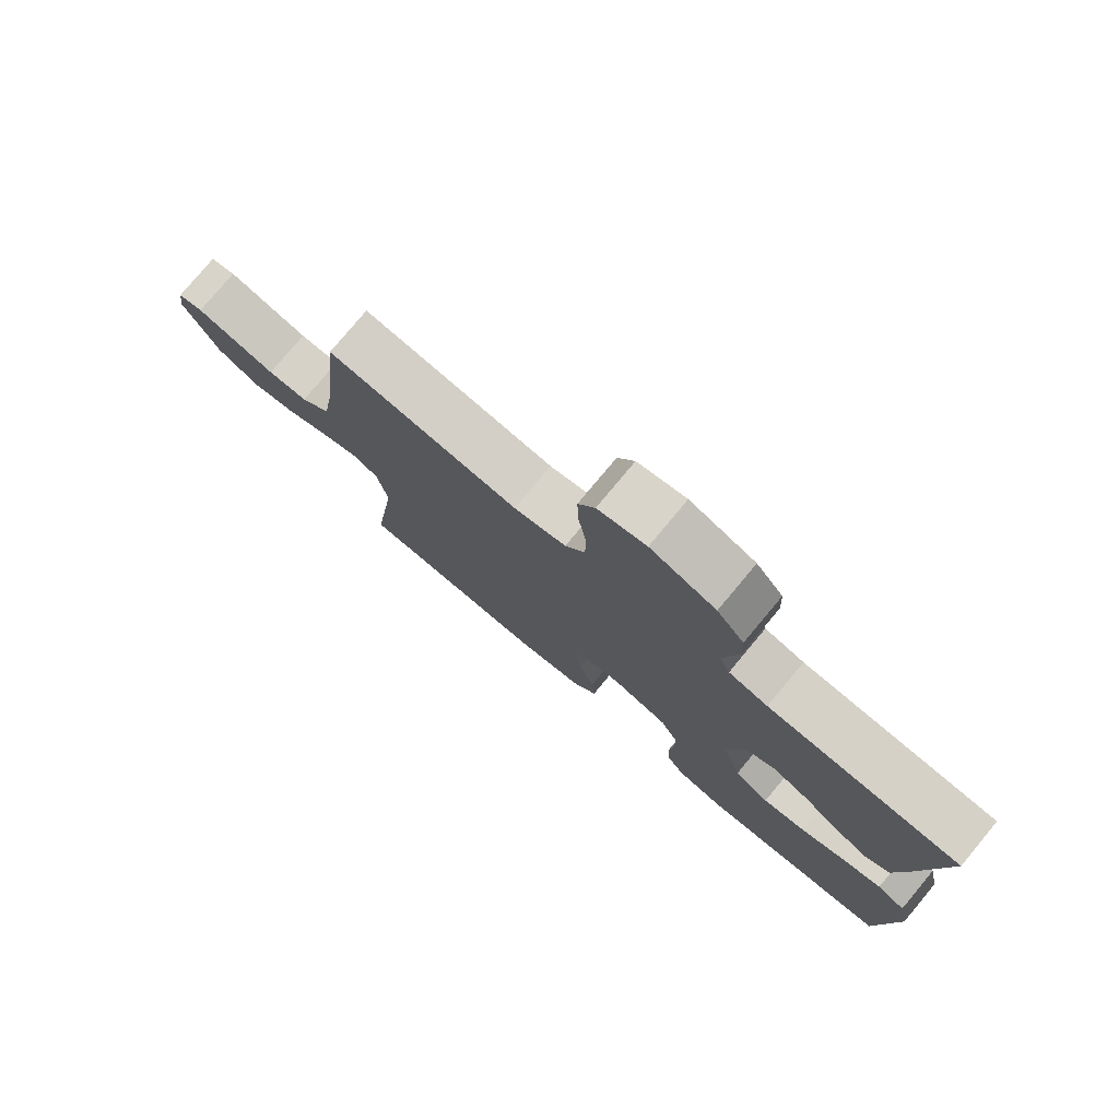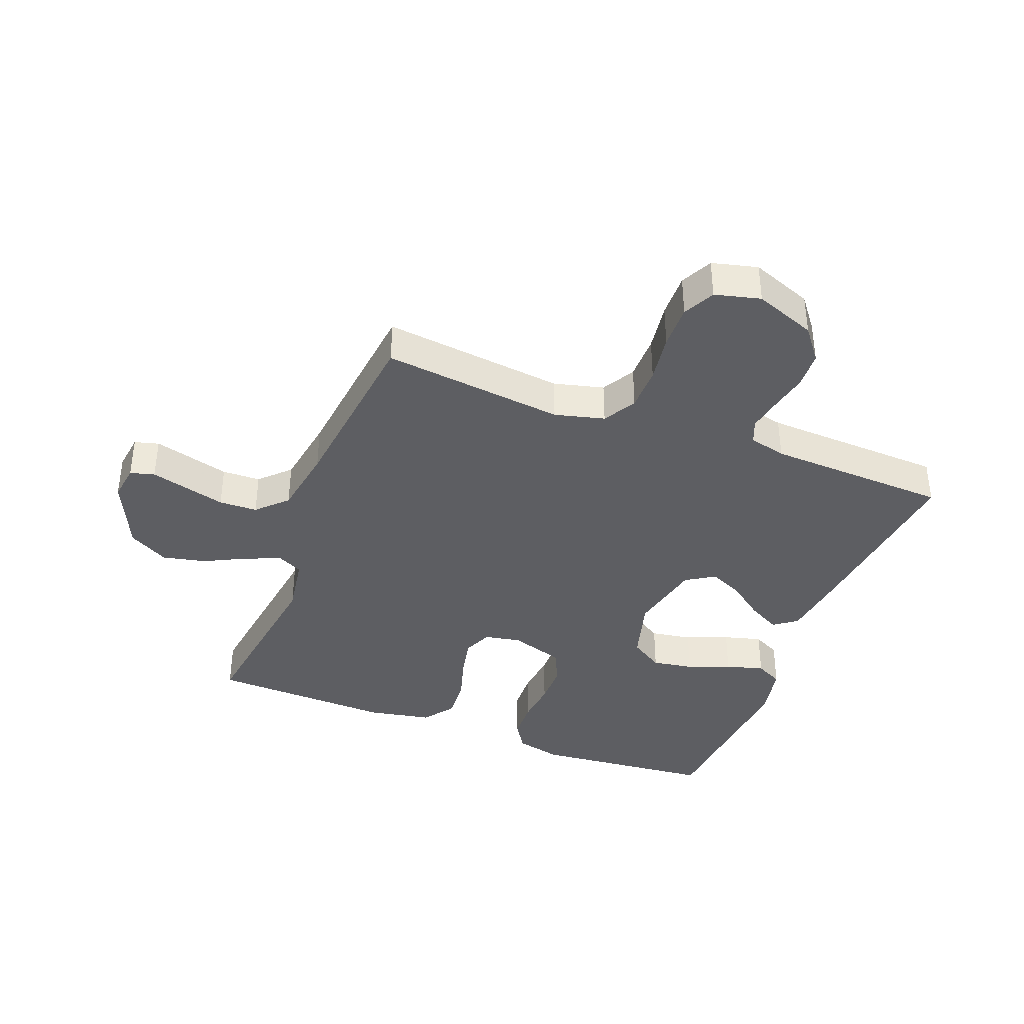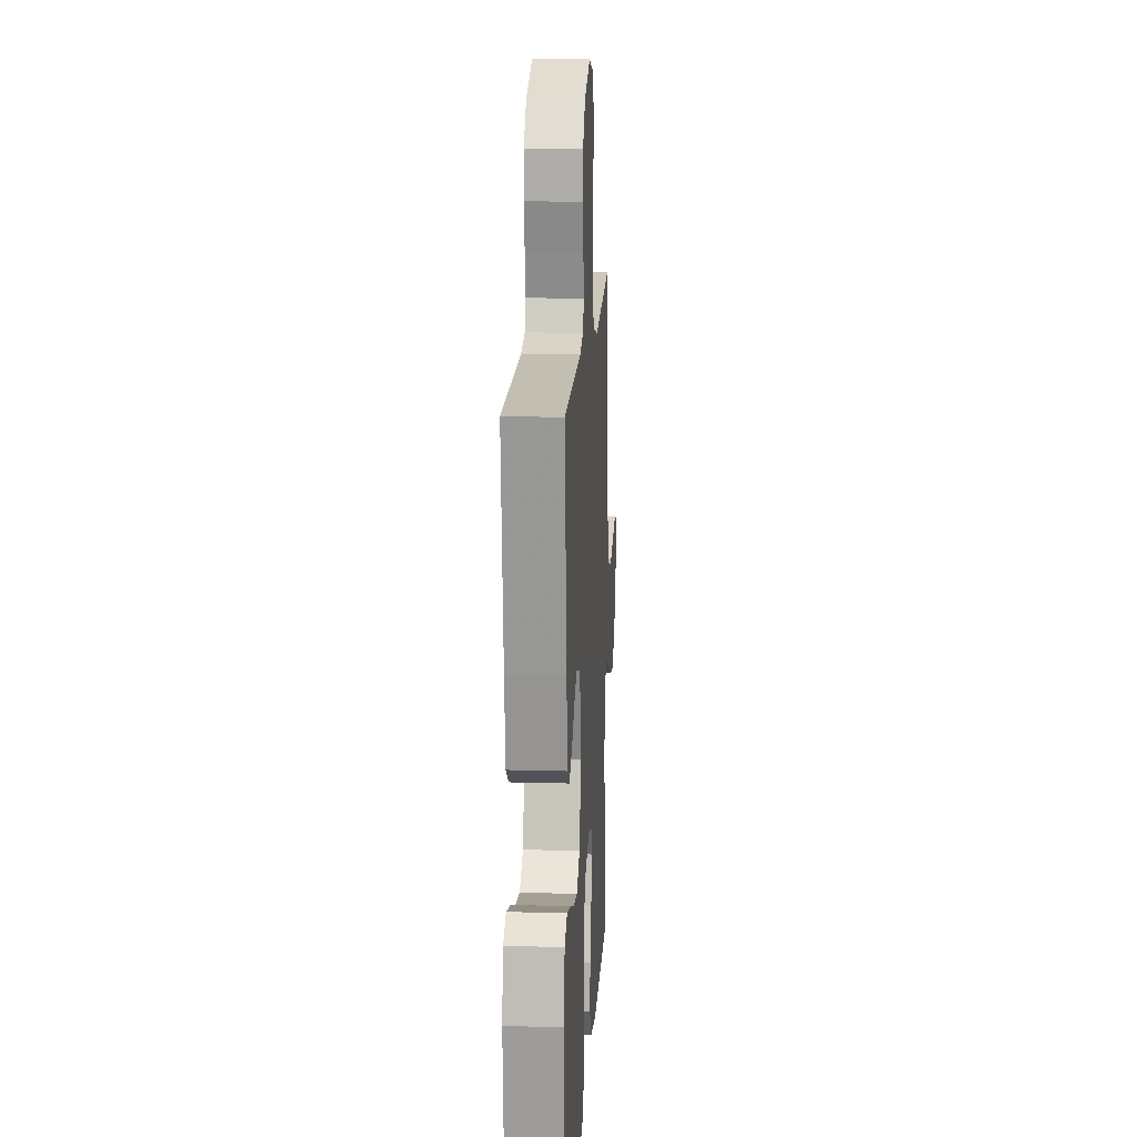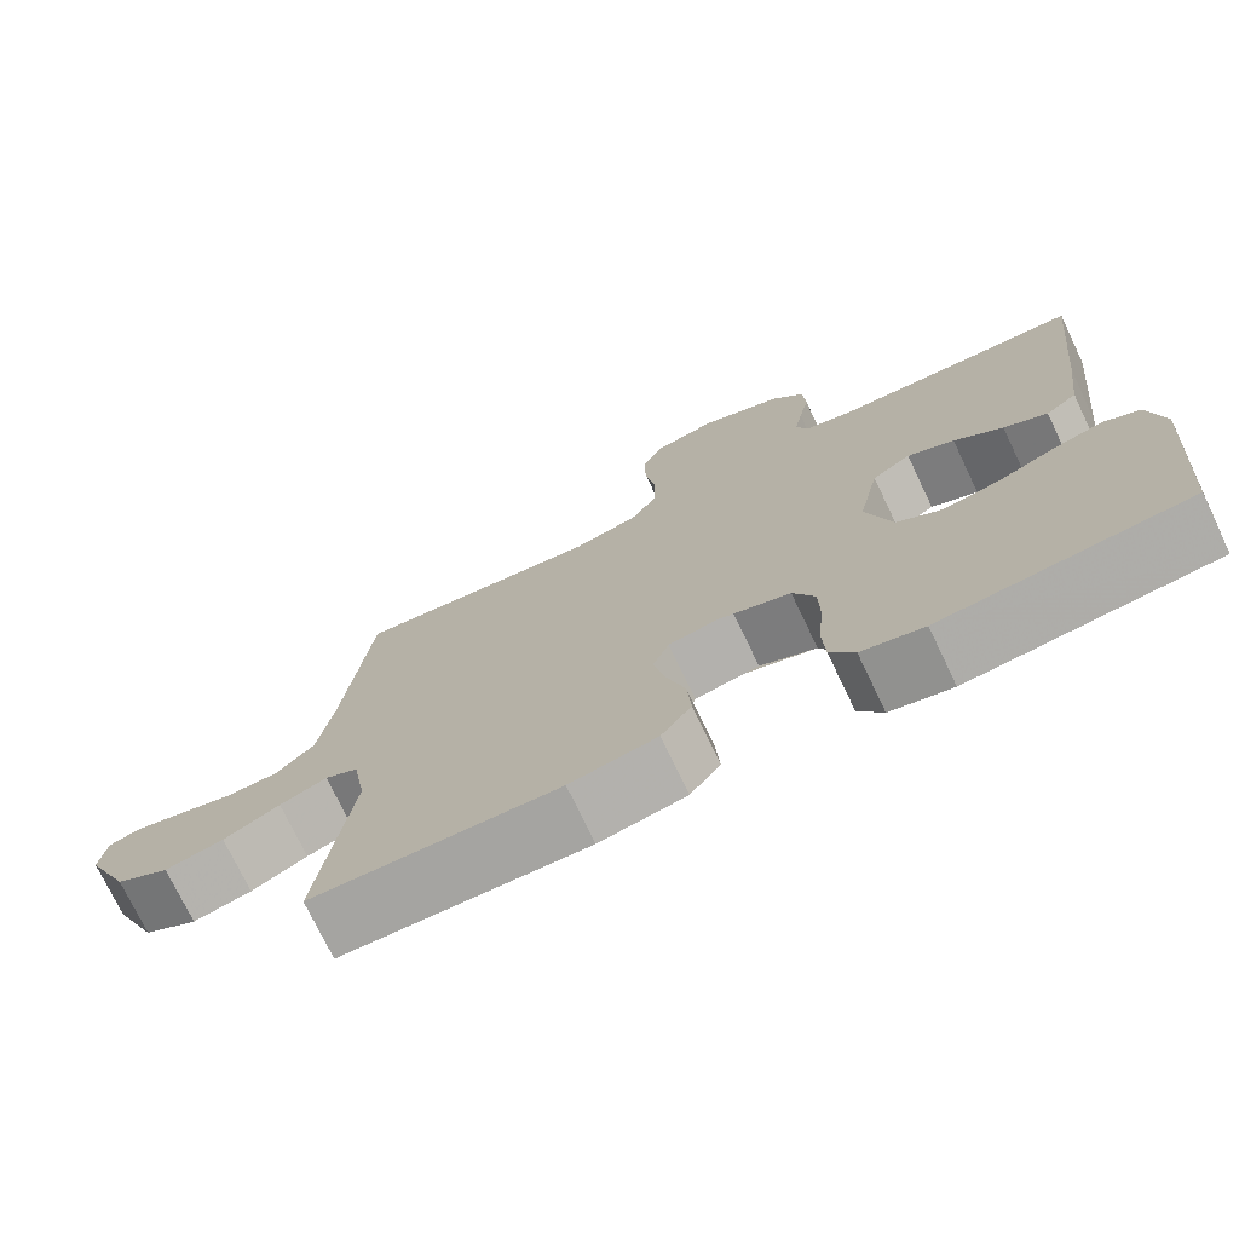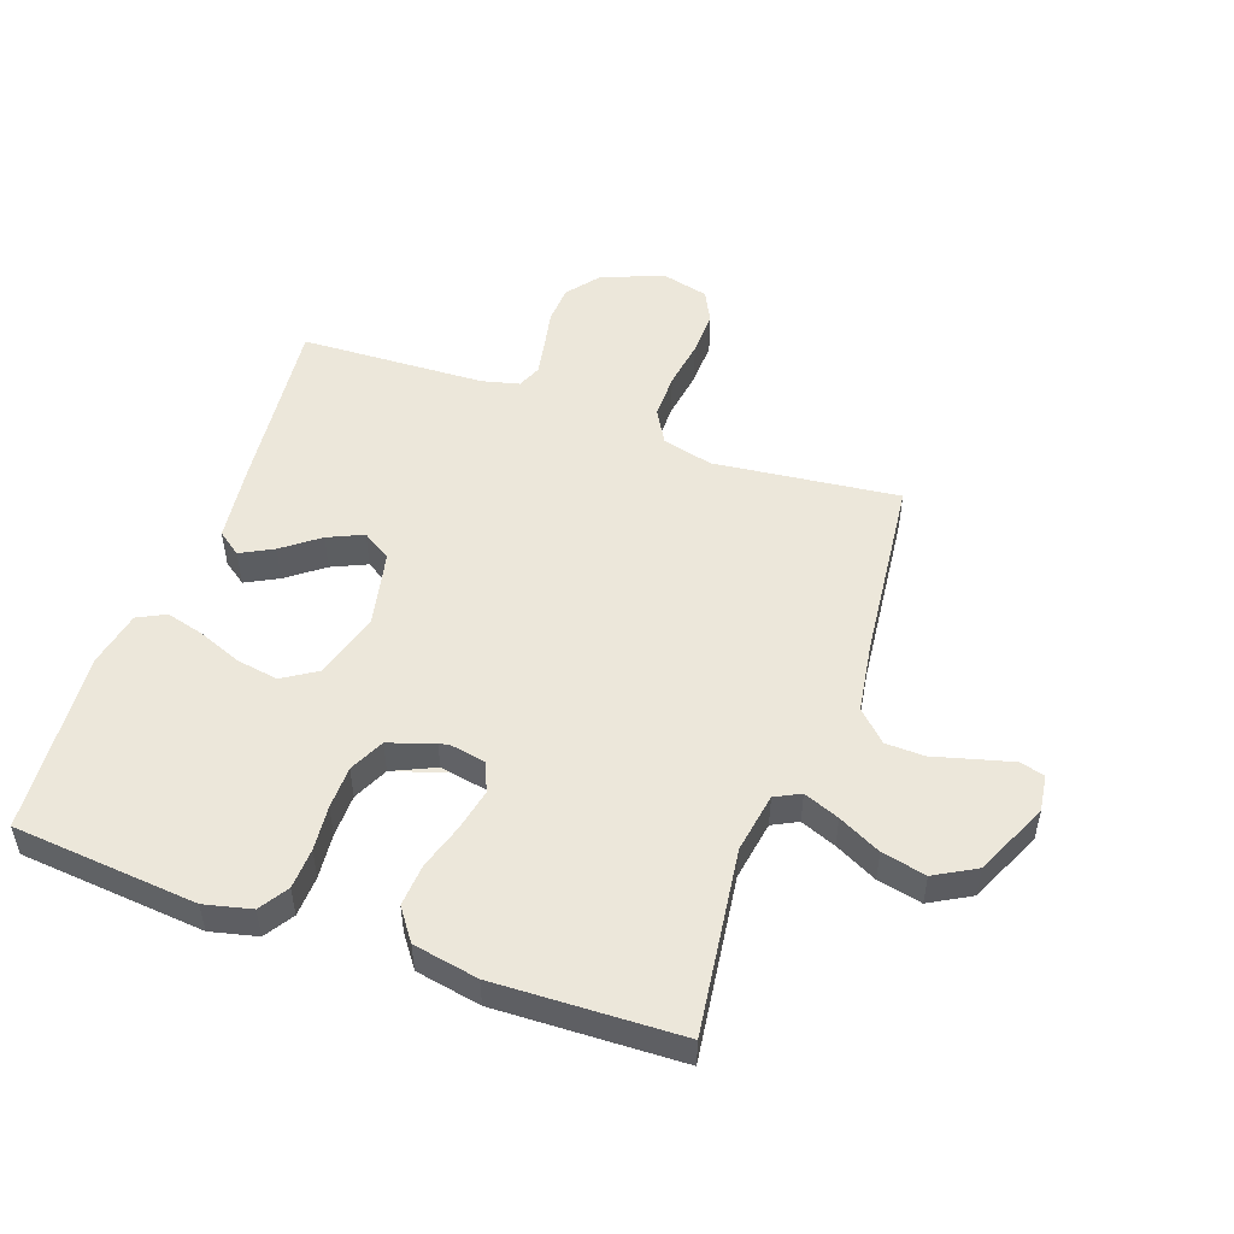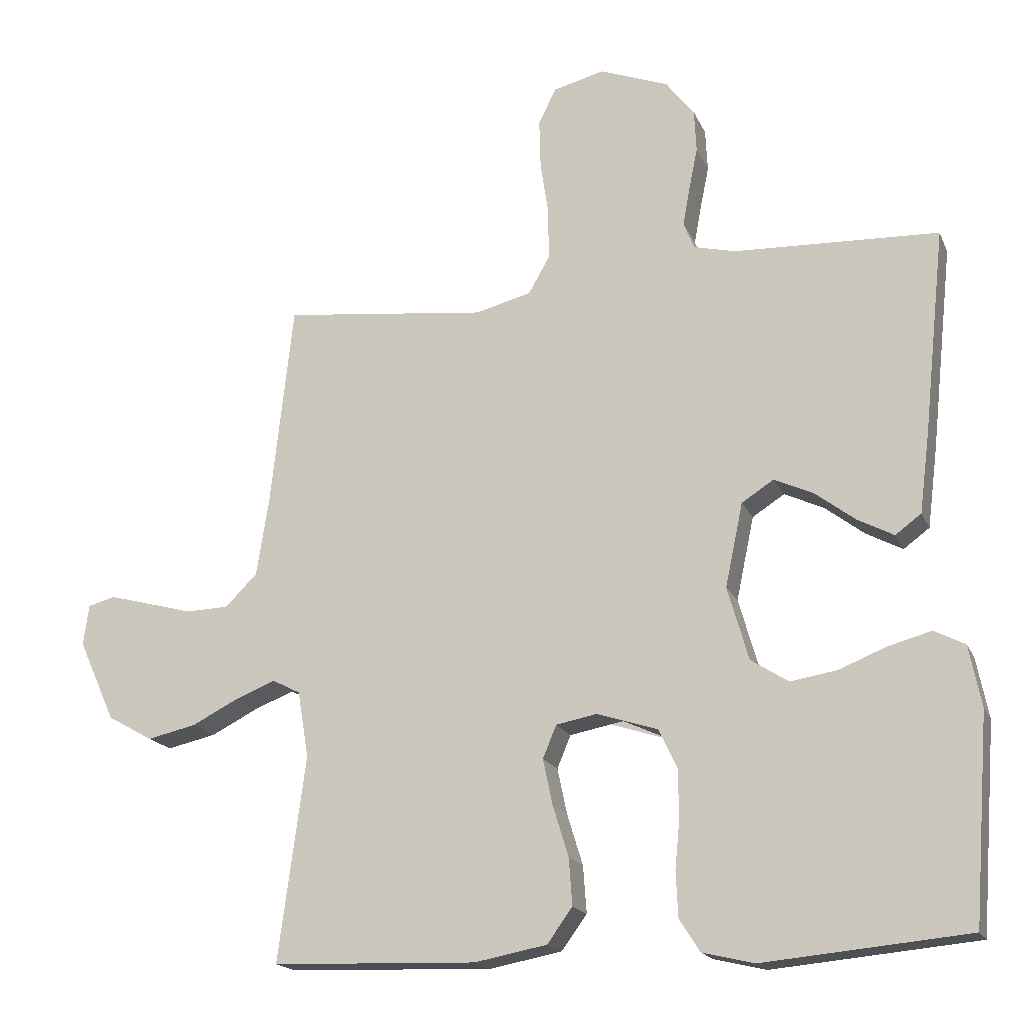
<metadata>
{"format":"obj","ext":"obj","renderer":"f3d","projection":"perspective","resolution":1024,"background":"white","views":[{"elev":78.3,"azim":39.8,"up":"+Z"},{"elev":-38.5,"azim":-21.1,"up":"+Y"},{"elev":15.0,"azim":93.4,"up":"+Z"},{"elev":-74.3,"azim":25.6,"up":"+Z"},{"elev":51.2,"azim":-160.5,"up":"+Y"},{"elev":-17.8,"azim":18.1,"up":"+Z"}]}
</metadata>
<code>
v -0.5 0.07 -0.5
v -0.46 0.07 -0.2
v -0.476 0.07 -0.103
v -0.517 0.07 -0.082
v -0.575 0.07 -0.105
v -0.644 0.07 -0.14
v -0.716 0.07 -0.156
v -0.782 0.07 -0.119
v -0.836 0.07 0
v -0.828 0.07 0.06
v -0.788 0.07 0.071
v -0.728 0.07 0.055
v -0.661 0.07 0.037
v -0.598 0.07 0.039
v -0.551 0.07 0.086
v -0.533 0.07 0.2
v -0.5 0.07 0.5
v -0.2 0.07 0.466
v -0.118 0.07 0.487
v -0.087 0.07 0.541
v -0.087 0.07 0.615
v -0.099 0.07 0.695
v -0.101 0.07 0.768
v -0.075 0.07 0.82
v 0 0.07 0.839
v 0.101 0.07 0.801
v 0.143 0.07 0.747
v 0.146 0.07 0.685
v 0.133 0.07 0.621
v 0.123 0.07 0.566
v 0.139 0.07 0.527
v 0.2 0.07 0.512
v 0.5 0.07 0.5
v 0.468 0.07 0.2
v 0.453 0.07 0.082
v 0.415 0.07 0.054
v 0.362 0.07 0.082
v 0.303 0.07 0.127
v 0.246 0.07 0.153
v 0.199 0.07 0.123
v 0.173 0.07 0
v 0.204 0.07 -0.108
v 0.259 0.07 -0.143
v 0.327 0.07 -0.132
v 0.397 0.07 -0.104
v 0.46 0.07 -0.087
v 0.505 0.07 -0.11
v 0.523 0.07 -0.2
v 0.5 0.07 -0.5
v 0.2 0.07 -0.528
v 0.124 0.07 -0.51
v 0.094 0.07 -0.463
v 0.091 0.07 -0.397
v 0.098 0.07 -0.324
v 0.097 0.07 -0.254
v 0.07 0.07 -0.197
v 0 0.07 -0.165
v -0.079 0.07 -0.18
v -0.099 0.07 -0.228
v -0.085 0.07 -0.295
v -0.062 0.07 -0.37
v -0.057 0.07 -0.439
v -0.094 0.07 -0.49
v -0.2 0.07 -0.51
v -0.5 0 -0.5
v -0.46 0 -0.2
v -0.476 0 -0.103
v -0.517 0 -0.082
v -0.575 0 -0.105
v -0.644 0 -0.14
v -0.716 0 -0.156
v -0.782 0 -0.119
v -0.836 0 0
v -0.828 0 0.06
v -0.788 0 0.071
v -0.728 0 0.055
v -0.661 0 0.037
v -0.598 0 0.039
v -0.551 0 0.086
v -0.533 0 0.2
v -0.5 0 0.5
v -0.2 0 0.466
v -0.118 0 0.487
v -0.087 0 0.541
v -0.087 0 0.615
v -0.099 0 0.695
v -0.101 0 0.768
v -0.075 0 0.82
v 0 0 0.839
v 0.101 0 0.801
v 0.143 0 0.747
v 0.146 0 0.685
v 0.133 0 0.621
v 0.123 0 0.566
v 0.139 0 0.527
v 0.2 0 0.512
v 0.5 0 0.5
v 0.468 0 0.2
v 0.453 0 0.082
v 0.415 0 0.054
v 0.362 0 0.082
v 0.303 0 0.127
v 0.246 0 0.153
v 0.199 0 0.123
v 0.173 0 0
v 0.204 0 -0.108
v 0.259 0 -0.143
v 0.327 0 -0.132
v 0.397 0 -0.104
v 0.46 0 -0.087
v 0.505 0 -0.11
v 0.523 0 -0.2
v 0.5 0 -0.5
v 0.2 0 -0.528
v 0.124 0 -0.51
v 0.094 0 -0.463
v 0.091 0 -0.397
v 0.098 0 -0.324
v 0.097 0 -0.254
v 0.07 0 -0.197
v 0 0 -0.165
v -0.079 0 -0.18
v -0.099 0 -0.228
v -0.085 0 -0.295
v -0.062 0 -0.37
v -0.057 0 -0.439
v -0.094 0 -0.49
v -0.2 0 -0.51
f 64 1 2
f 63 64 2
f 62 63 2
f 61 62 2
f 60 61 2
f 59 60 2 3
f 58 59 3 4
f 57 58 4
f 52 53 54
f 51 52 54
f 50 51 54
f 49 50 54
f 48 49 54
f 47 48 54
f 46 47 54
f 45 46 54
f 44 45 54
f 43 44 54 55
f 42 43 55 56
f 36 37 38
f 35 36 38
f 34 35 38
f 33 34 38
f 32 33 38
f 31 32 38 39
f 30 31 39 40
f 27 28 29
f 26 27 29
f 25 26 29
f 24 25 29
f 23 24 29
f 22 23 29
f 21 22 29
f 20 21 29 30
f 30 40 41
f 20 30 41
f 19 20 41
f 16 17 18
f 41 42 56
f 19 41 56
f 18 19 56
f 16 18 56
f 15 16 56
f 11 12 13
f 10 11 13
f 9 10 13
f 8 9 13
f 7 8 13
f 6 7 13
f 5 6 13
f 14 15 56
f 13 14 56
f 4 5 13
f 57 4 13
f 57 56 13
f 66 65 128
f 66 128 127
f 66 127 126
f 66 126 125
f 66 125 124
f 67 66 124 123
f 68 67 123 122
f 68 122 121
f 118 117 116
f 118 116 115
f 118 115 114
f 118 114 113
f 118 113 112
f 118 112 111
f 118 111 110
f 118 110 109
f 118 109 108
f 119 118 108 107
f 120 119 107 106
f 102 101 100
f 102 100 99
f 102 99 98
f 102 98 97
f 102 97 96
f 103 102 96 95
f 104 103 95 94
f 93 92 91
f 93 91 90
f 93 90 89
f 93 89 88
f 93 88 87
f 93 87 86
f 93 86 85
f 94 93 85 84
f 105 104 94
f 105 94 84
f 105 84 83
f 82 81 80
f 120 106 105
f 120 105 83
f 120 83 82
f 120 82 80
f 120 80 79
f 77 76 75
f 77 75 74
f 77 74 73
f 77 73 72
f 77 72 71
f 77 71 70
f 77 70 69
f 120 79 78
f 120 78 77
f 77 69 68
f 77 68 121
f 77 120 121
f 1 65 66 2
f 2 66 67 3
f 3 67 68 4
f 4 68 69 5
f 5 69 70 6
f 6 70 71 7
f 7 71 72 8
f 8 72 73 9
f 9 73 74 10
f 10 74 75 11
f 11 75 76 12
f 12 76 77 13
f 13 77 78 14
f 14 78 79 15
f 15 79 80 16
f 16 80 81 17
f 17 81 82 18
f 18 82 83 19
f 19 83 84 20
f 20 84 85 21
f 21 85 86 22
f 22 86 87 23
f 23 87 88 24
f 24 88 89 25
f 25 89 90 26
f 26 90 91 27
f 27 91 92 28
f 28 92 93 29
f 29 93 94 30
f 30 94 95 31
f 31 95 96 32
f 32 96 97 33
f 33 97 98 34
f 34 98 99 35
f 35 99 100 36
f 36 100 101 37
f 37 101 102 38
f 38 102 103 39
f 39 103 104 40
f 40 104 105 41
f 41 105 106 42
f 42 106 107 43
f 43 107 108 44
f 44 108 109 45
f 45 109 110 46
f 46 110 111 47
f 47 111 112 48
f 48 112 113 49
f 49 113 114 50
f 50 114 115 51
f 51 115 116 52
f 52 116 117 53
f 53 117 118 54
f 54 118 119 55
f 55 119 120 56
f 56 120 121 57
f 57 121 122 58
f 58 122 123 59
f 59 123 124 60
f 60 124 125 61
f 61 125 126 62
f 62 126 127 63
f 63 127 128 64
f 64 128 65 1

</code>
